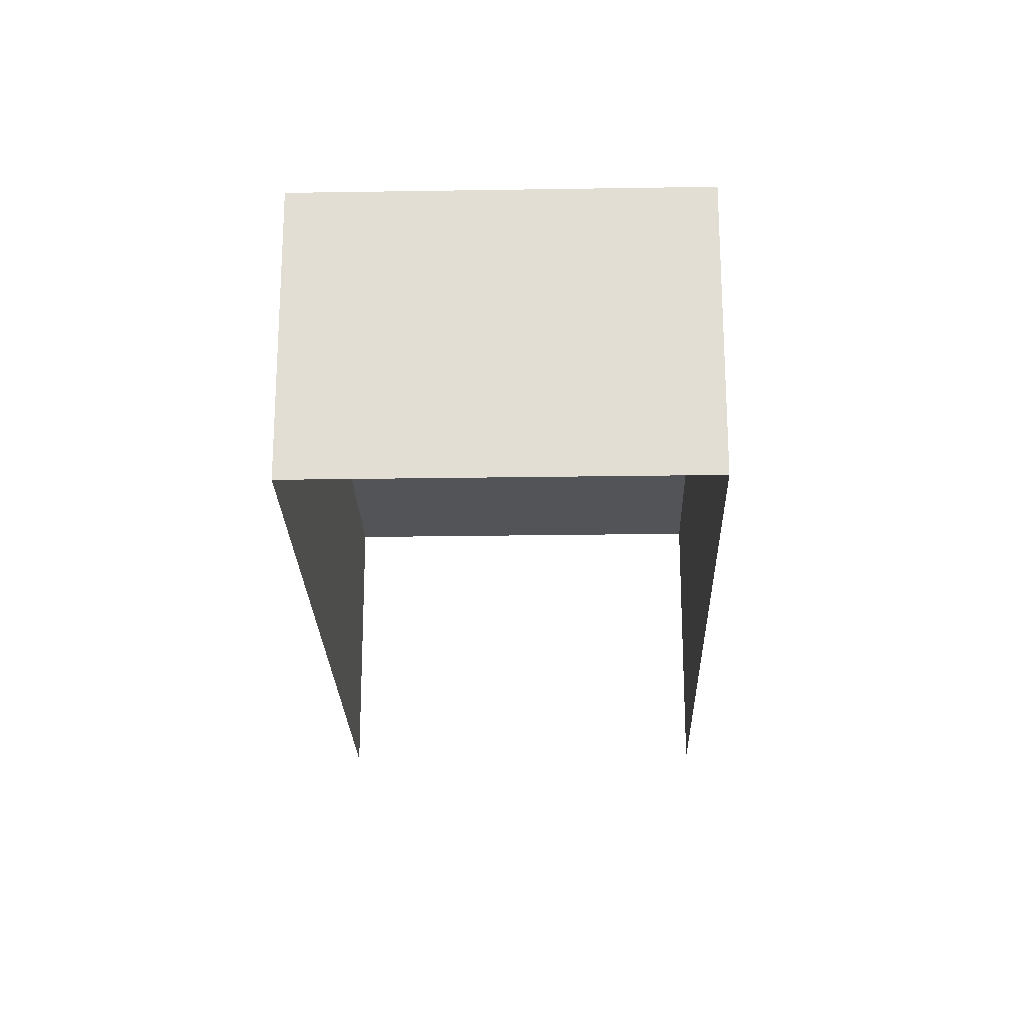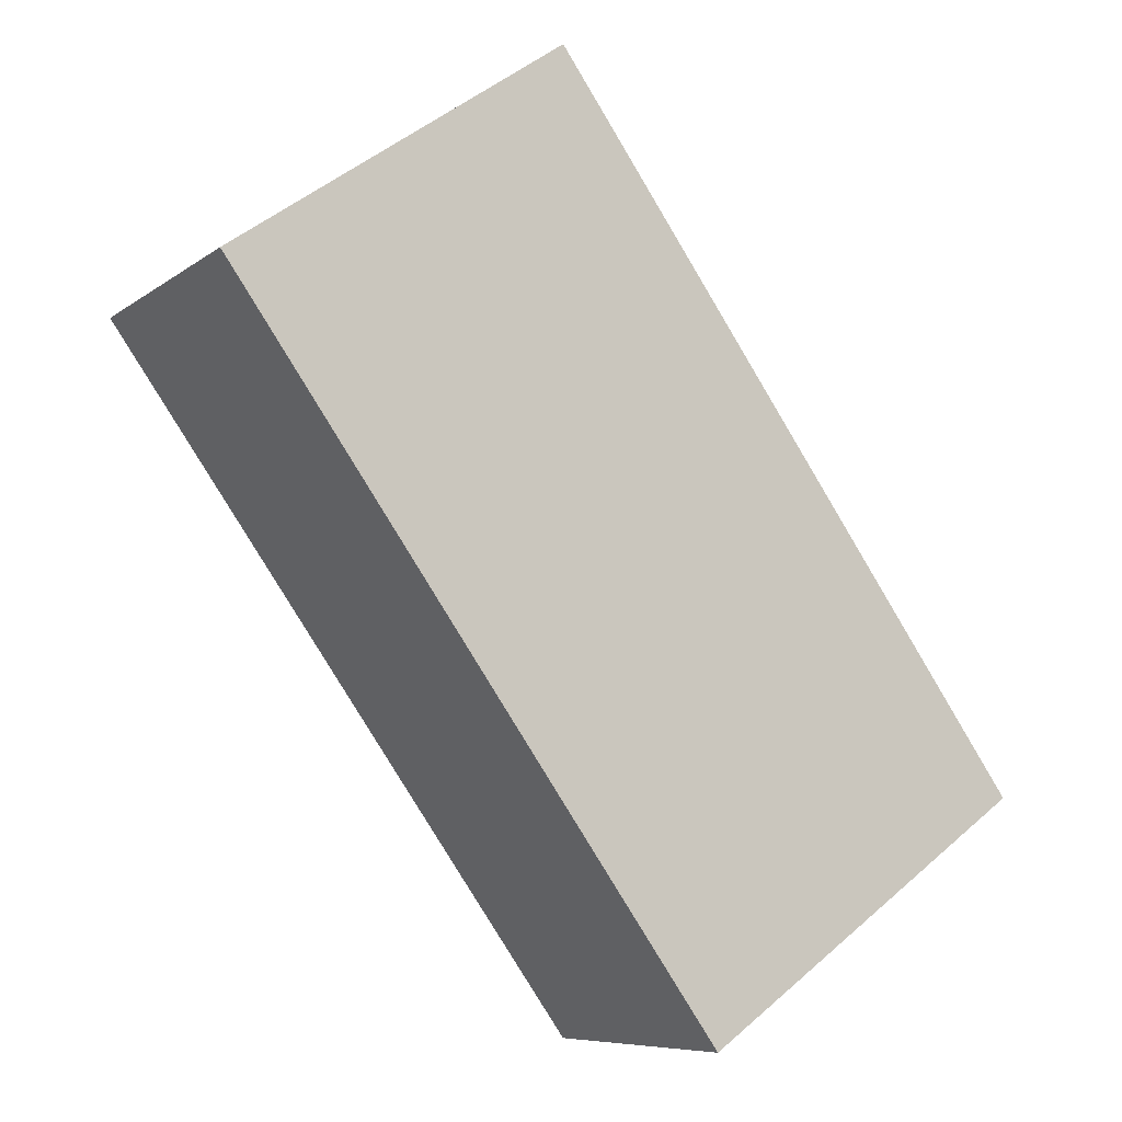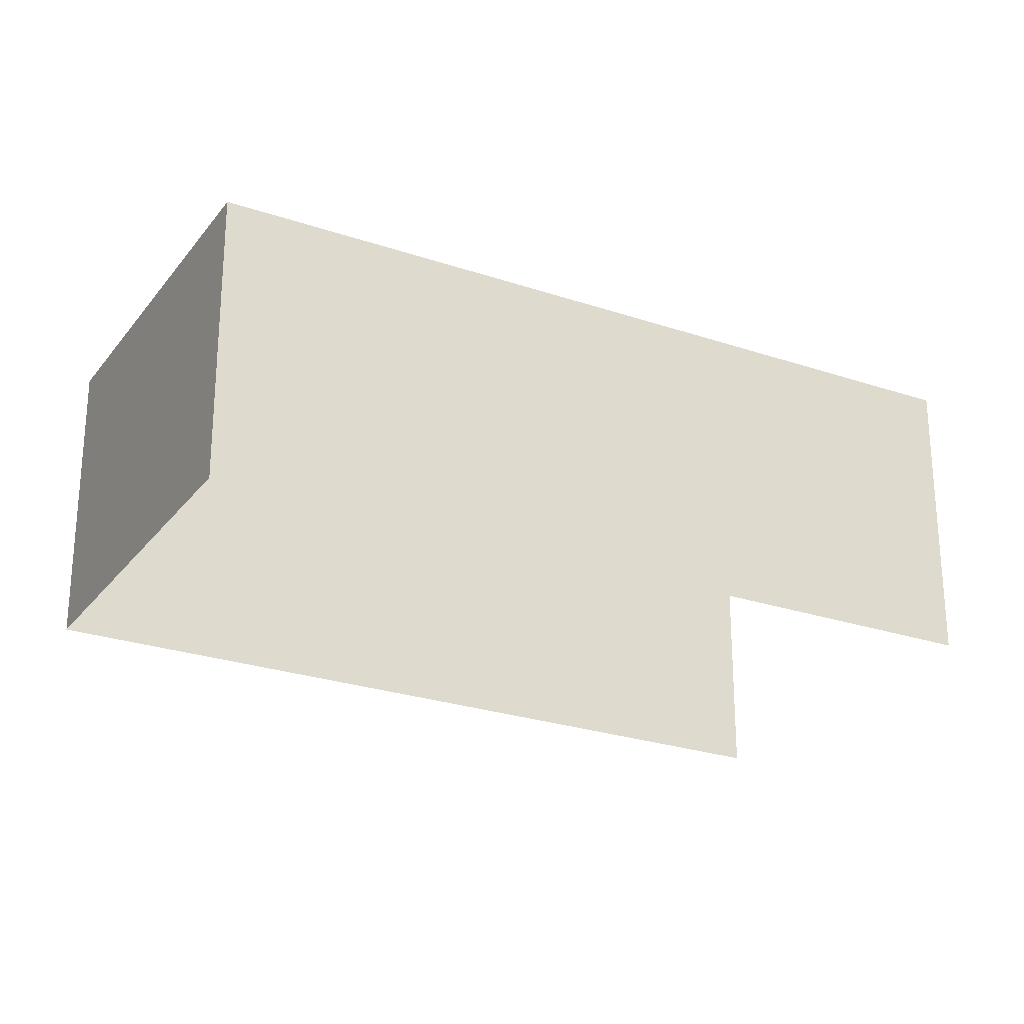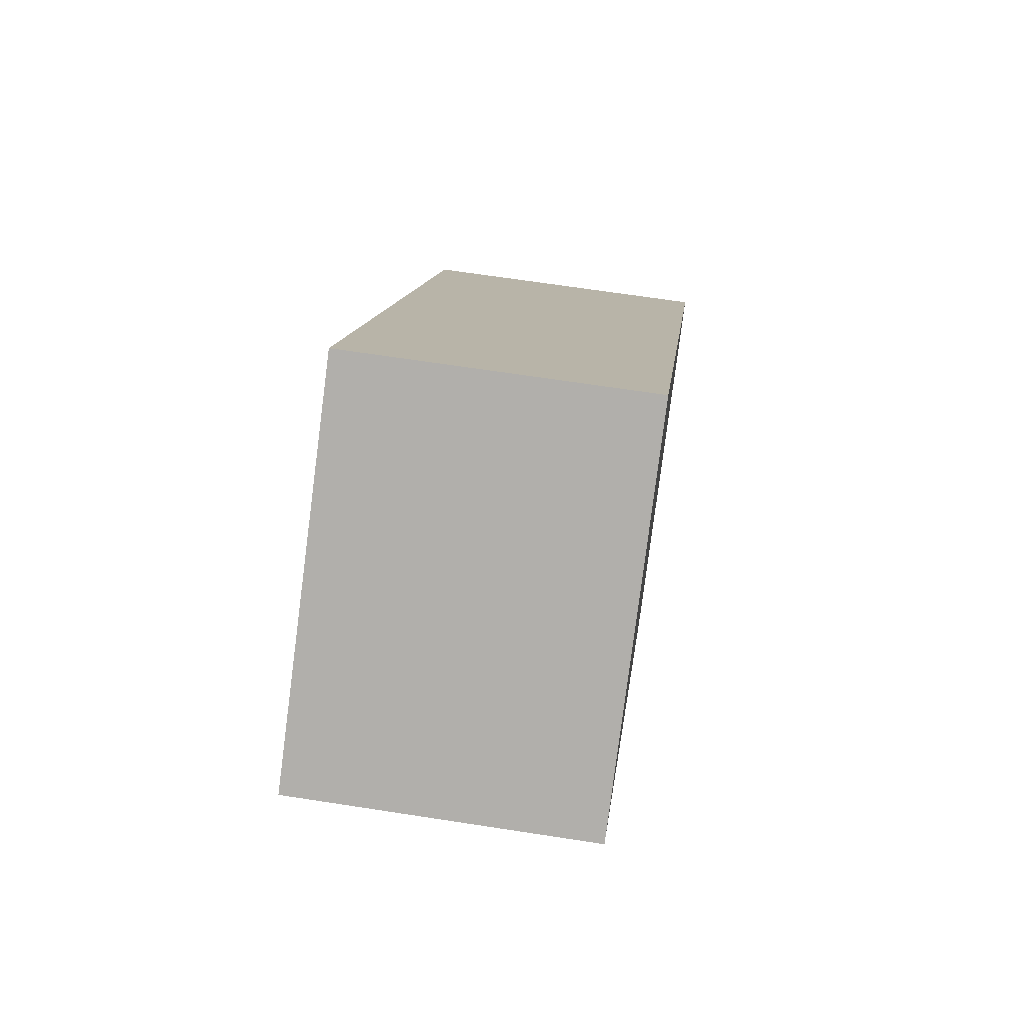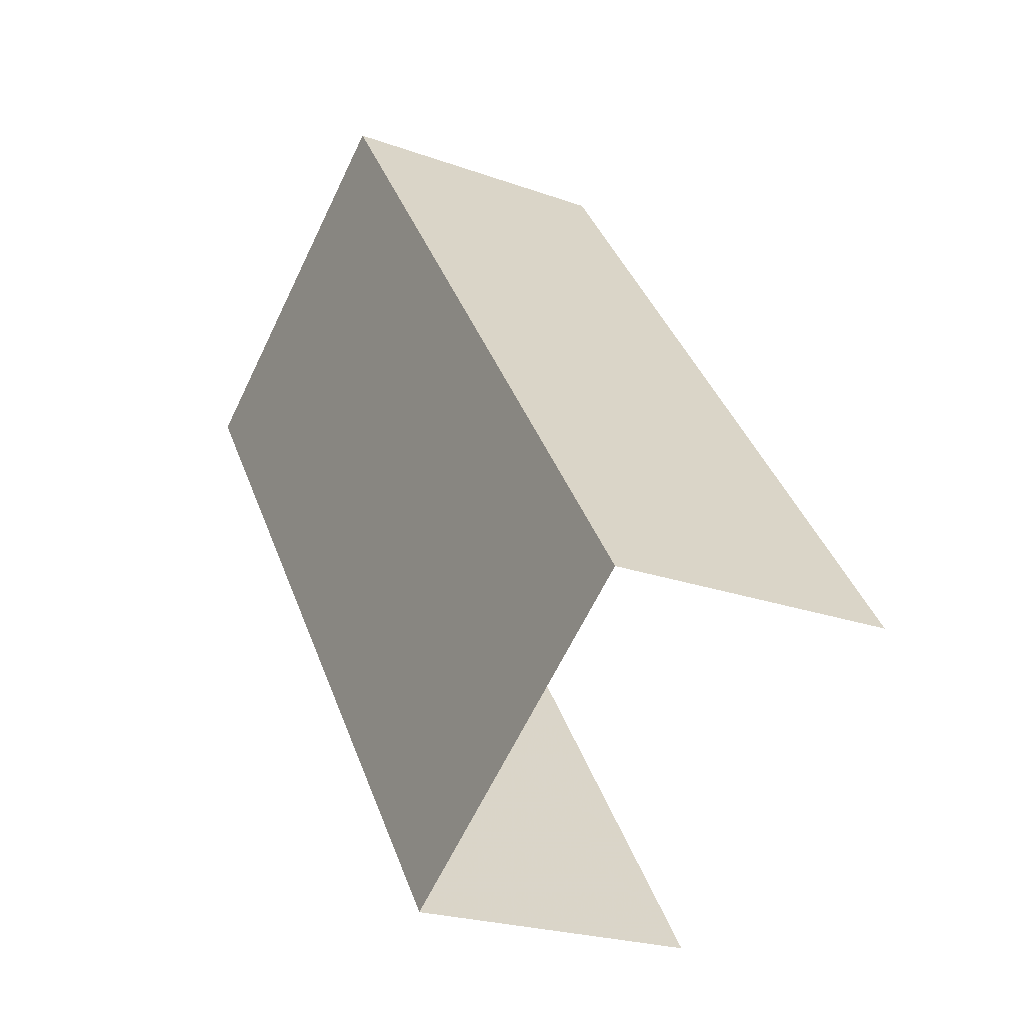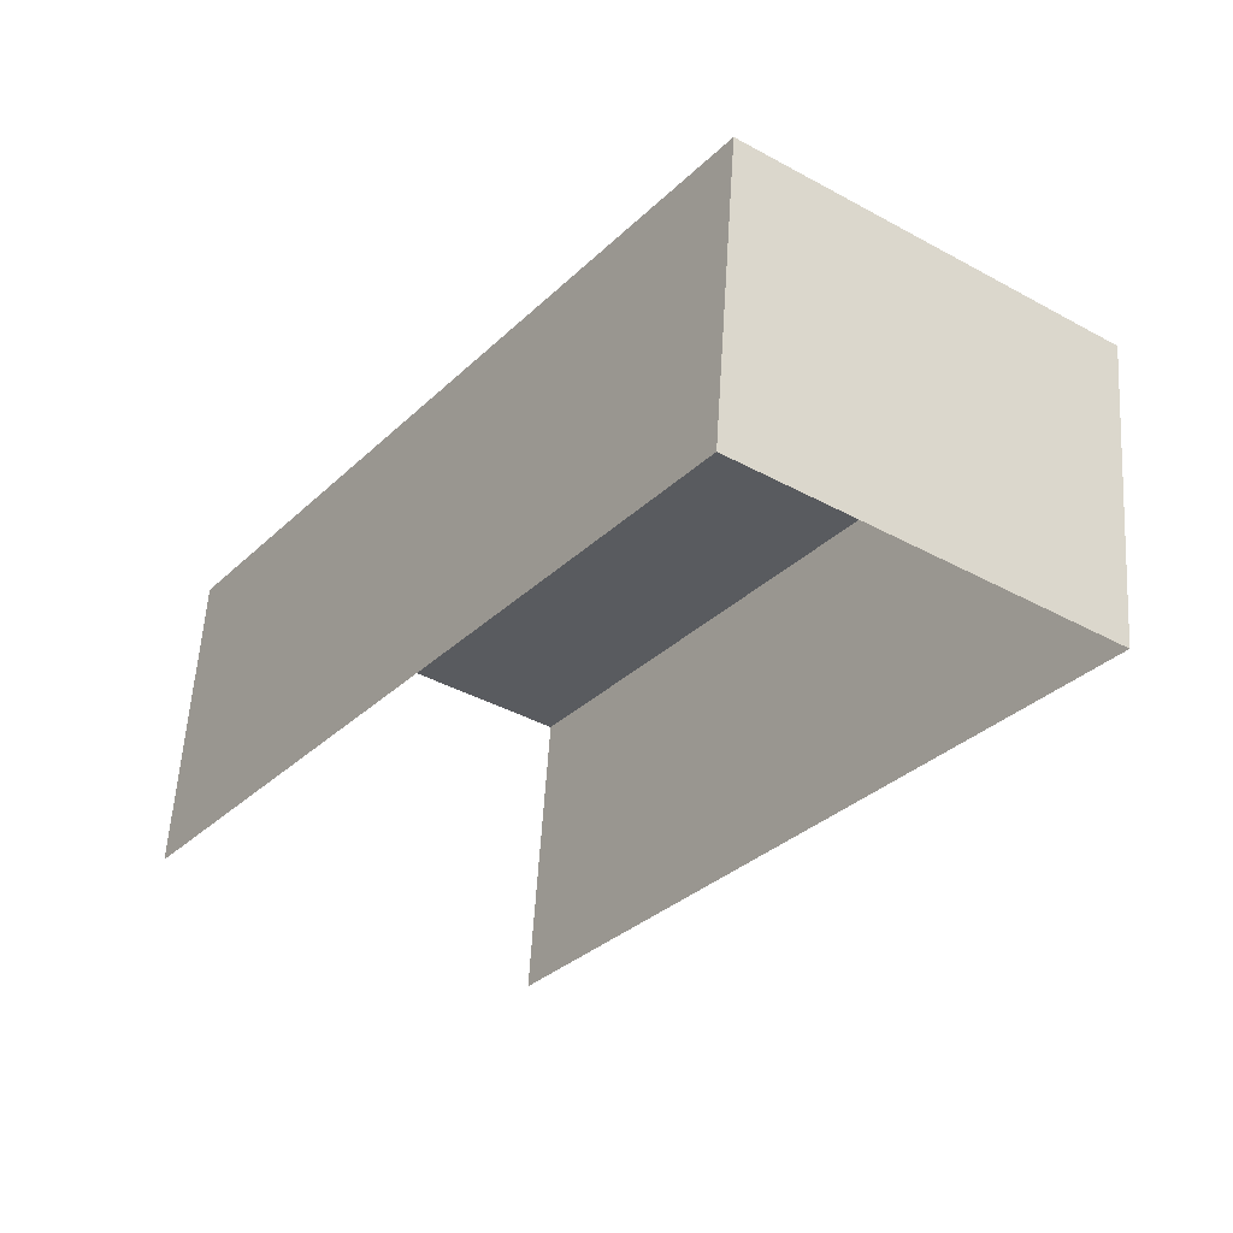
<metadata>
{"format":"obj","ext":"obj","renderer":"f3d","projection":"perspective","resolution":1024,"background":"white","views":[{"elev":-23.3,"azim":-143.1,"up":"+Z"},{"elev":-7.9,"azim":-28.0,"up":"+Y"},{"elev":-25.7,"azim":-83.1,"up":"+Z"},{"elev":65.6,"azim":-81.0,"up":"+Y"},{"elev":-22.7,"azim":58.3,"up":"+Y"},{"elev":57.7,"azim":-176.5,"up":"+Y"}]}
</metadata>
<code>
v -2.238e+05 -1.284e+05 14.7
v -2.238e+05 -1.284e+05 14.7
v -2.238e+05 -1.284e+05 14.7
v -2.238e+05 -1.284e+05 14.7
v -2.238e+05 -1.284e+05 16.67
v -2.238e+05 -1.284e+05 16.67
v -2.238e+05 -1.284e+05 16.67
v -2.238e+05 -1.284e+05 16.67
f 1 2 3
f 1 4 2
f 6 1 3
f 7 6 3
f 5 6 7
f 5 8 6
f 5 3 2
f 5 7 3
f 8 2 4
f 8 5 2
f 8 4 1
f 6 8 1

</code>
